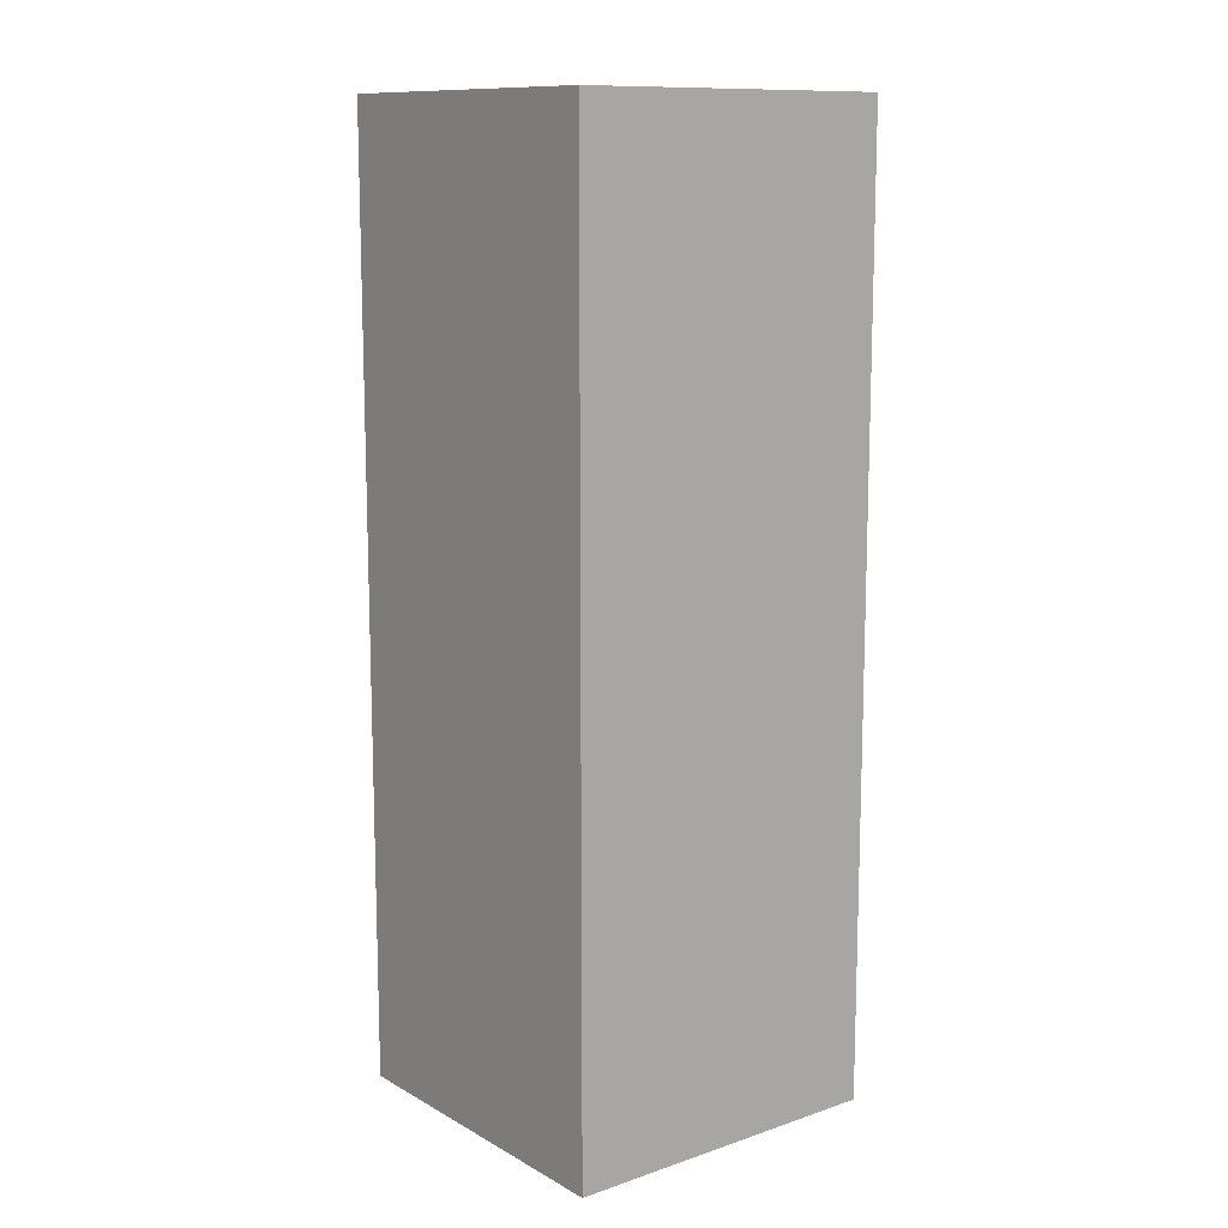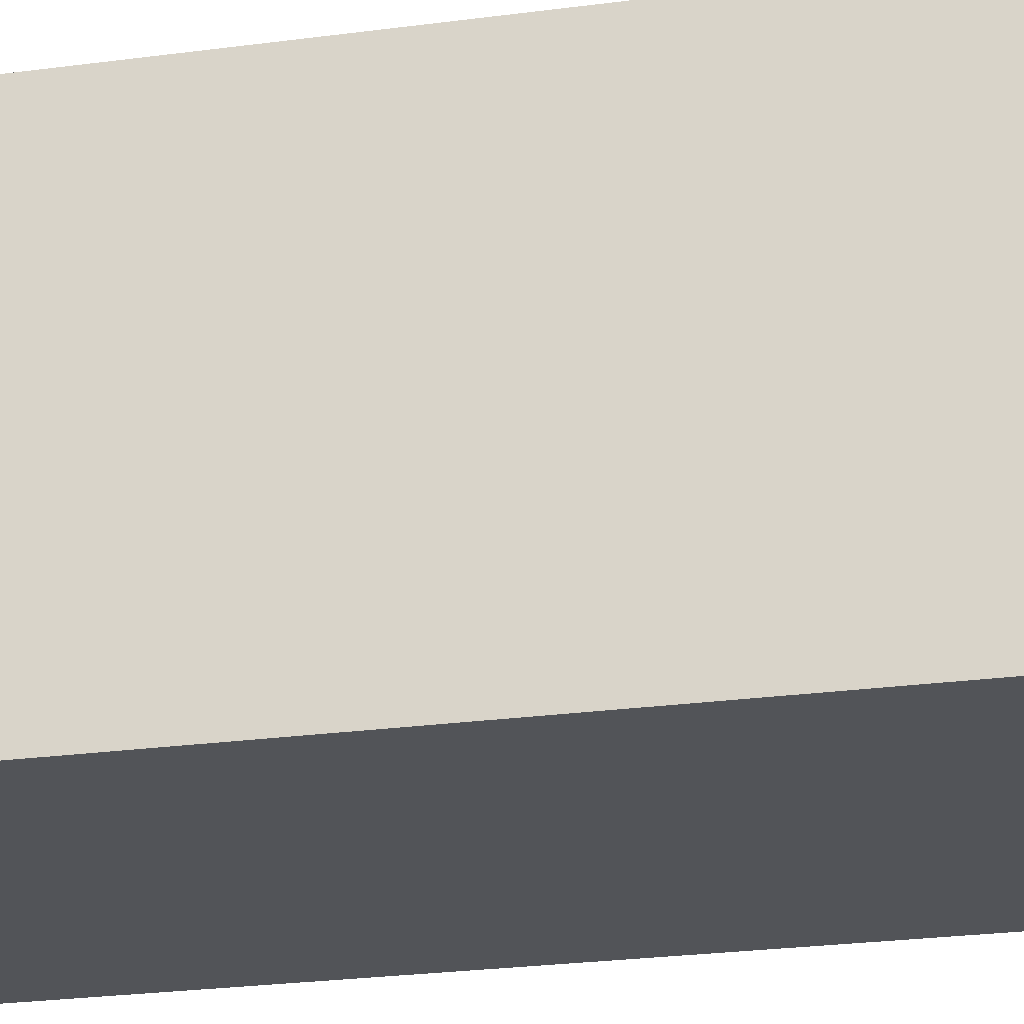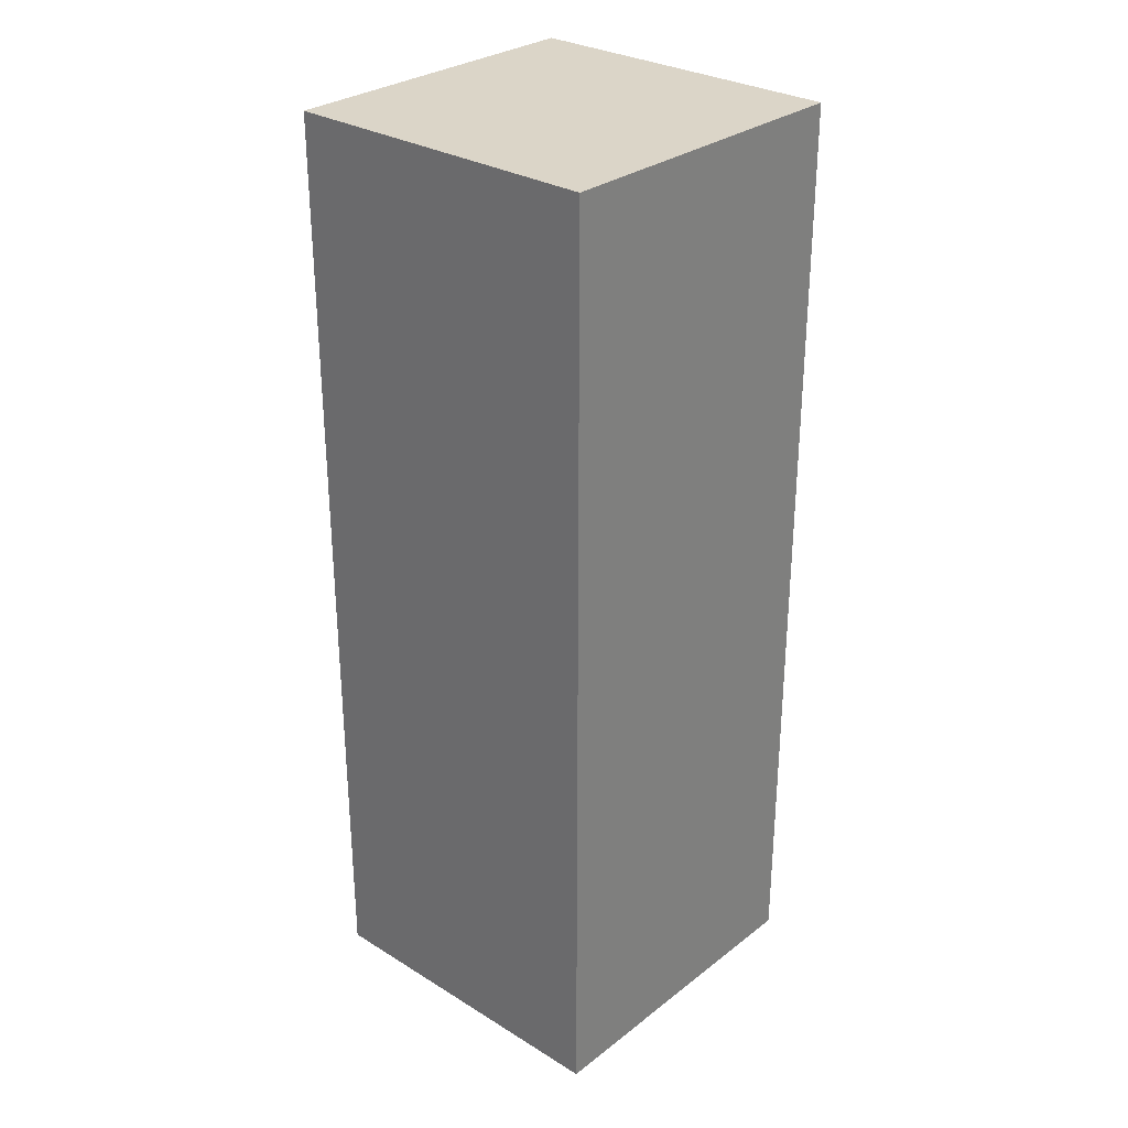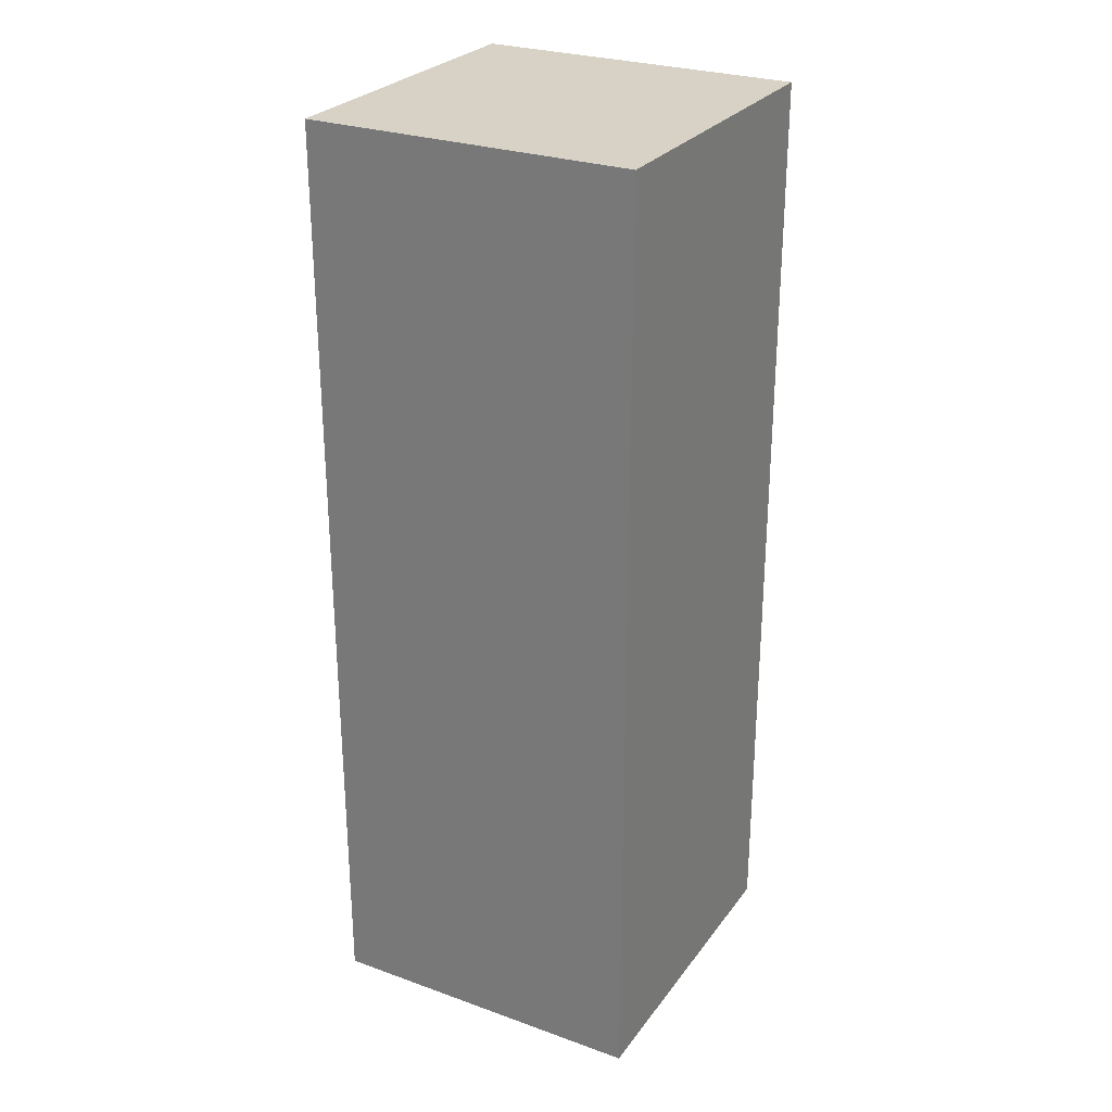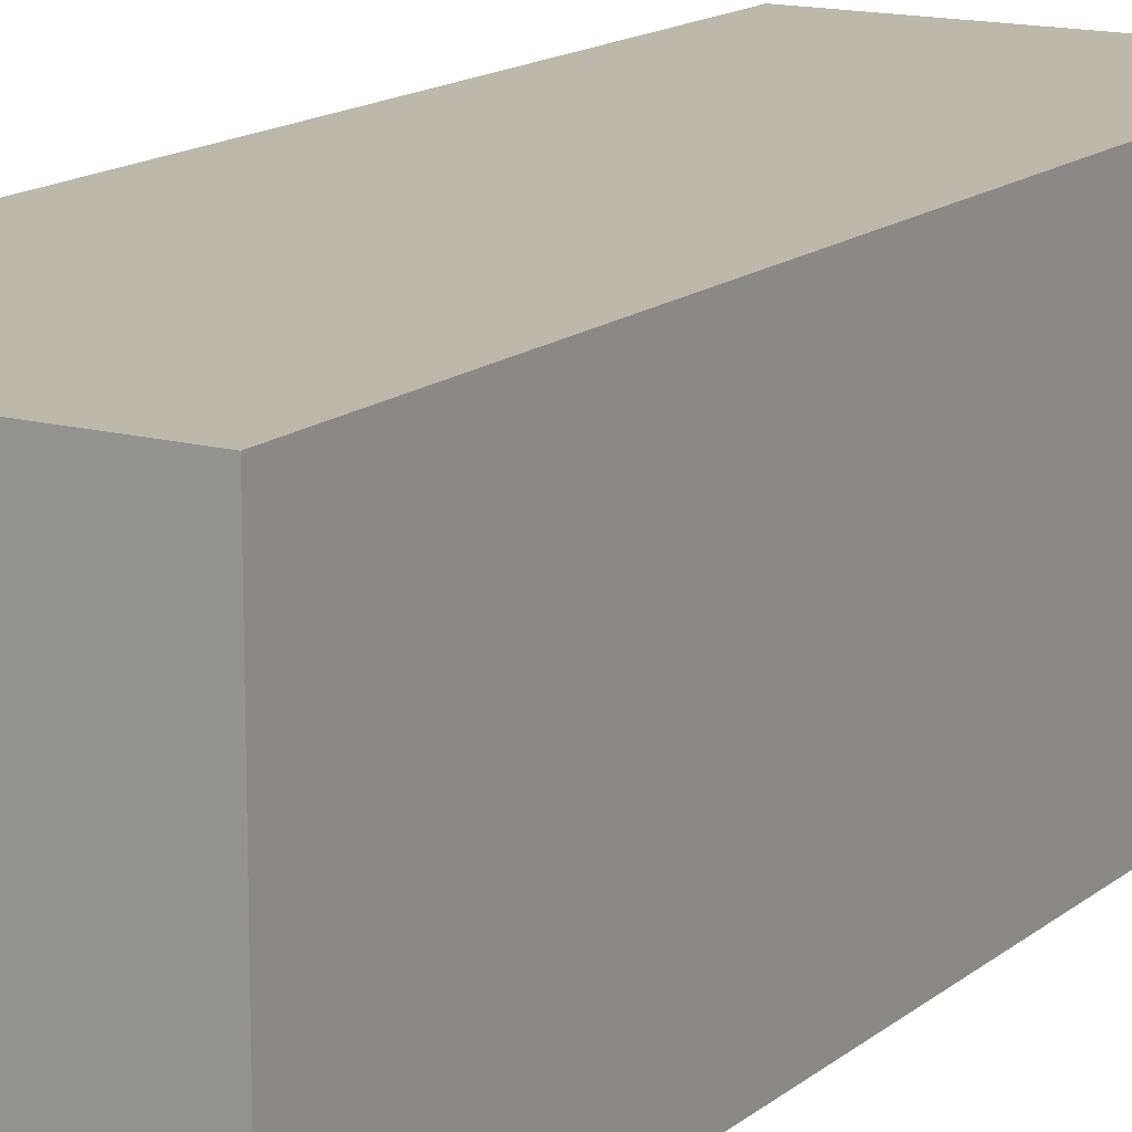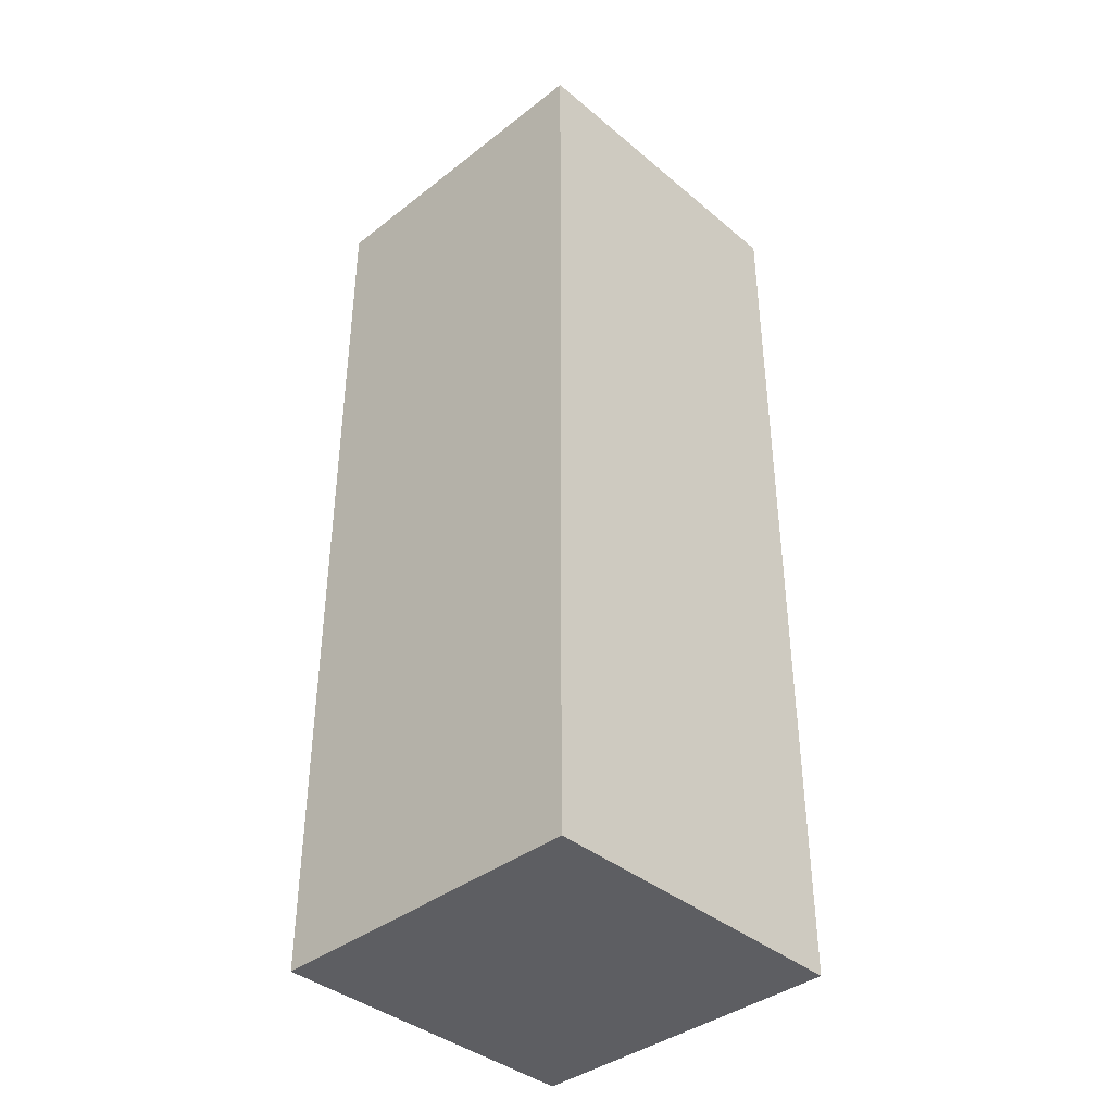
<metadata>
{"format":"obj","ext":"obj","renderer":"f3d","projection":"perspective","resolution":1024,"background":"white","views":[{"elev":11.9,"azim":141.8,"up":"+Y"},{"elev":-23.3,"azim":-76.8,"up":"+Z"},{"elev":29.6,"azim":-138.1,"up":"+Y"},{"elev":27.5,"azim":-61.3,"up":"+Y"},{"elev":14.6,"azim":30.8,"up":"+Z"},{"elev":-39.2,"azim":-46.0,"up":"+Y"}]}
</metadata>
<code>
v -0.9283 -0.1956 0.9432
v -0.9283 -0.1956 -0.9423
v 0.9575 -0.1956 -0.9423
v 0.9575 -0.1956 0.9432
v -0.9283 5.22 0.9432
v -0.9283 5.22 -0.9423
v 0.9575 5.22 -0.9423
v 0.9575 5.22 0.9432
v -0.9283 5.22 0.0004631
v -0.9283 2.512 -0.9423
v -0.9283 2.512 0.0004631
v 0.01457 5.22 -0.9423
v 0.9575 2.512 -0.9423
v 0.01457 2.512 -0.9423
v 0.9575 5.22 0.0004631
v 0.9575 2.512 0.9432
v 0.9575 2.512 0.0004631
v 0.01457 5.22 0.9432
v -0.9283 2.512 0.9432
v 0.01457 2.512 0.9432
v -0.9283 -0.1956 0.0004631
v 0.01457 -0.1956 -0.9423
v 0.01457 -0.1956 0.0004631
v 0.01457 5.22 0.0004631
v 0.9575 -0.1956 0.0004631
v 0.01457 -0.1956 0.9432
v -0.9283 3.866 -0.4709
v -0.9283 2.512 -0.4709
v -0.9283 3.866 0.0004631
v 0.486 3.866 -0.9423
v 0.486 2.512 -0.9423
v 0.01457 3.866 -0.9423
v 0.9575 3.866 0.4718
v 0.9575 2.512 0.4718
v 0.9575 3.866 0.0004631
v -0.4569 3.866 0.9432
v -0.4569 2.512 0.9432
v 0.01457 3.866 0.9432
v -0.4569 -0.1956 -0.4709
v 0.01457 -0.1956 -0.4709
v -0.4569 -0.1956 0.0004631
v 0.486 5.22 -0.4709
v 0.01457 5.22 -0.4709
v 0.486 5.22 0.0004631
v -0.9283 2.512 0.4718
v -0.9283 1.158 0.0004631
v -0.9283 1.158 0.4718
v -0.4569 2.512 -0.9423
v 0.01457 1.158 -0.9423
v -0.4569 1.158 -0.9423
v 0.9575 2.512 -0.4709
v 0.9575 1.158 0.0004631
v 0.9575 1.158 -0.4709
v 0.486 2.512 0.9432
v 0.01457 1.158 0.9432
v 0.486 1.158 0.9432
v 0.01457 -0.1956 0.4718
v 0.486 -0.1956 0.0004631
v 0.486 -0.1956 0.4718
v 0.01457 5.22 0.4718
v -0.4569 5.22 0.0004631
v -0.4569 5.22 0.4718
v -0.9283 5.22 0.4718
v -0.9283 3.866 0.4718
v -0.9283 5.22 -0.4709
v -0.9283 3.866 -0.9423
v -0.9283 1.158 -0.9423
v -0.9283 1.158 -0.4709
v -0.4569 5.22 -0.9423
v -0.4569 3.866 -0.9423
v 0.486 5.22 -0.9423
v 0.9575 3.866 -0.9423
v 0.9575 1.158 -0.9423
v 0.486 1.158 -0.9423
v 0.9575 5.22 -0.4709
v 0.9575 3.866 -0.4709
v 0.9575 5.22 0.4718
v 0.9575 3.866 0.9432
v 0.9575 1.158 0.9432
v 0.9575 1.158 0.4718
v 0.486 5.22 0.9432
v 0.486 3.866 0.9432
v -0.4569 5.22 0.9432
v -0.9283 3.866 0.9432
v -0.9283 1.158 0.9432
v -0.4569 1.158 0.9432
v -0.9283 -0.1956 0.4718
v -0.4569 -0.1956 0.4718
v -0.9283 -0.1956 -0.4709
v -0.4569 -0.1956 -0.9423
v 0.486 -0.1956 -0.9423
v 0.486 -0.1956 -0.4709
v 0.486 5.22 0.4718
v -0.4569 5.22 -0.4709
v 0.9575 -0.1956 -0.4709
v 0.9575 -0.1956 0.4718
v 0.486 -0.1956 0.9432
v -0.4569 -0.1956 0.9432
f 27 28 29
f 30 31 32
f 33 34 35
f 36 37 38
f 39 40 41
f 42 43 44
f 45 46 47
f 48 49 50
f 51 52 53
f 54 55 56
f 57 58 59
f 60 61 62
f 63 29 64
f 65 66 27
f 28 67 68
f 69 32 70
f 71 72 30
f 31 73 74
f 75 35 76
f 77 78 33
f 34 79 80
f 81 38 82
f 83 84 36
f 37 85 86
f 87 41 88
f 89 90 39
f 40 91 92
f 77 44 93
f 75 71 42
f 43 69 94
f 85 47 87
f 84 64 45
f 46 68 89
f 67 50 90
f 66 70 48
f 49 74 91
f 73 53 95
f 72 76 51
f 52 80 96
f 79 56 97
f 78 82 54
f 55 86 98
f 97 59 96
f 98 88 57
f 58 92 95
f 83 62 63
f 81 93 60
f 61 94 65
f 9 27 29
f 27 10 28
f 29 28 11
f 12 30 32
f 30 13 31
f 32 31 14
f 15 33 35
f 33 16 34
f 35 34 17
f 18 36 38
f 36 19 37
f 38 37 20
f 21 39 41
f 39 22 40
f 41 40 23
f 15 42 44
f 42 12 43
f 44 43 24
f 19 45 47
f 45 11 46
f 47 46 21
f 10 48 50
f 48 14 49
f 50 49 22
f 13 51 53
f 51 17 52
f 53 52 25
f 16 54 56
f 54 20 55
f 56 55 26
f 26 57 59
f 57 23 58
f 59 58 25
f 18 60 62
f 60 24 61
f 62 61 9
f 5 63 64
f 63 9 29
f 64 29 11
f 9 65 27
f 65 6 66
f 27 66 10
f 11 28 68
f 28 10 67
f 68 67 2
f 6 69 70
f 69 12 32
f 70 32 14
f 12 71 30
f 71 7 72
f 30 72 13
f 14 31 74
f 31 13 73
f 74 73 3
f 7 75 76
f 75 15 35
f 76 35 17
f 15 77 33
f 77 8 78
f 33 78 16
f 17 34 80
f 34 16 79
f 80 79 4
f 8 81 82
f 81 18 38
f 82 38 20
f 18 83 36
f 83 5 84
f 36 84 19
f 20 37 86
f 37 19 85
f 86 85 1
f 1 87 88
f 87 21 41
f 88 41 23
f 21 89 39
f 89 2 90
f 39 90 22
f 23 40 92
f 40 22 91
f 92 91 3
f 8 77 93
f 77 15 44
f 93 44 24
f 15 75 42
f 75 7 71
f 42 71 12
f 24 43 94
f 43 12 69
f 94 69 6
f 1 85 87
f 85 19 47
f 87 47 21
f 19 84 45
f 84 5 64
f 45 64 11
f 21 46 89
f 46 11 68
f 89 68 2
f 2 67 90
f 67 10 50
f 90 50 22
f 10 66 48
f 66 6 70
f 48 70 14
f 22 49 91
f 49 14 74
f 91 74 3
f 3 73 95
f 73 13 53
f 95 53 25
f 13 72 51
f 72 7 76
f 51 76 17
f 25 52 96
f 52 17 80
f 96 80 4
f 4 79 97
f 79 16 56
f 97 56 26
f 16 78 54
f 78 8 82
f 54 82 20
f 26 55 98
f 55 20 86
f 98 86 1
f 4 97 96
f 97 26 59
f 96 59 25
f 26 98 57
f 98 1 88
f 57 88 23
f 25 58 95
f 58 23 92
f 95 92 3
f 5 83 63
f 83 18 62
f 63 62 9
f 18 81 60
f 81 8 93
f 60 93 24
f 9 61 65
f 61 24 94
f 65 94 6

</code>
